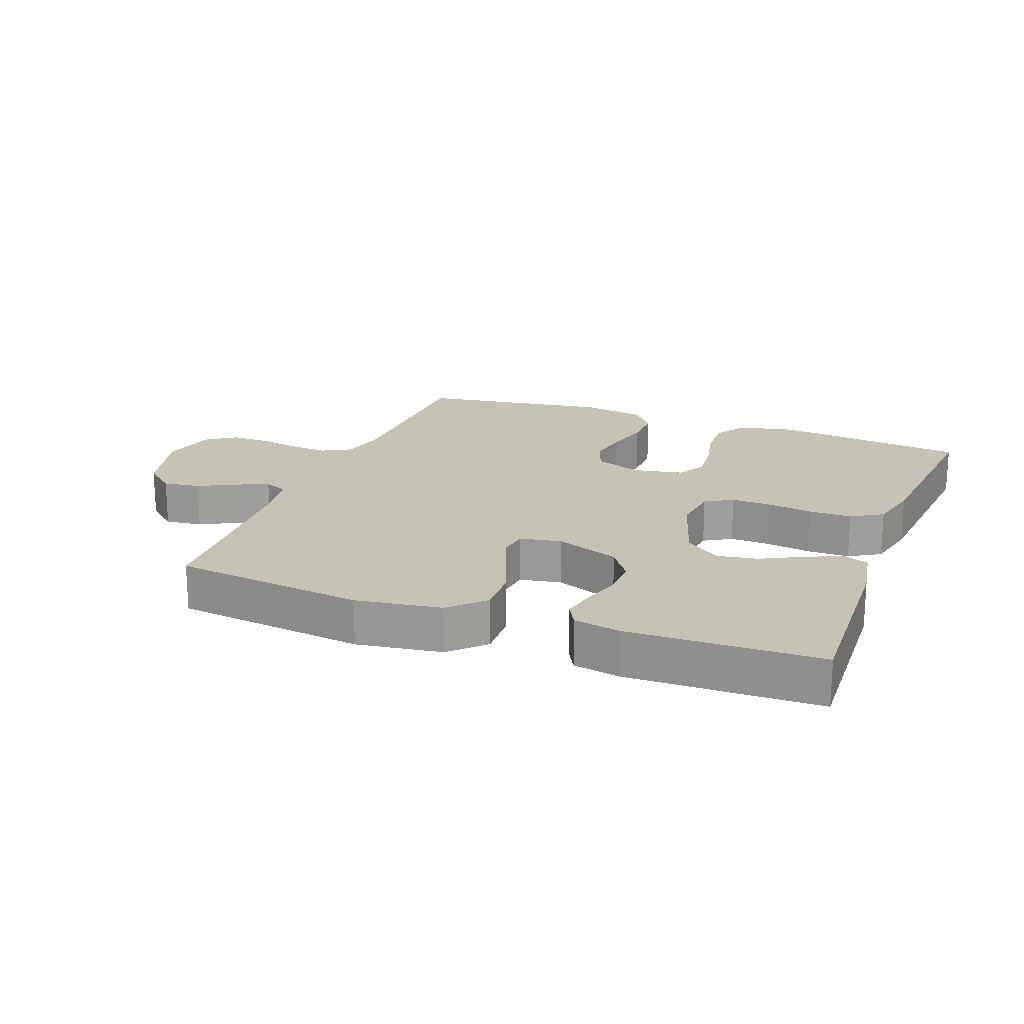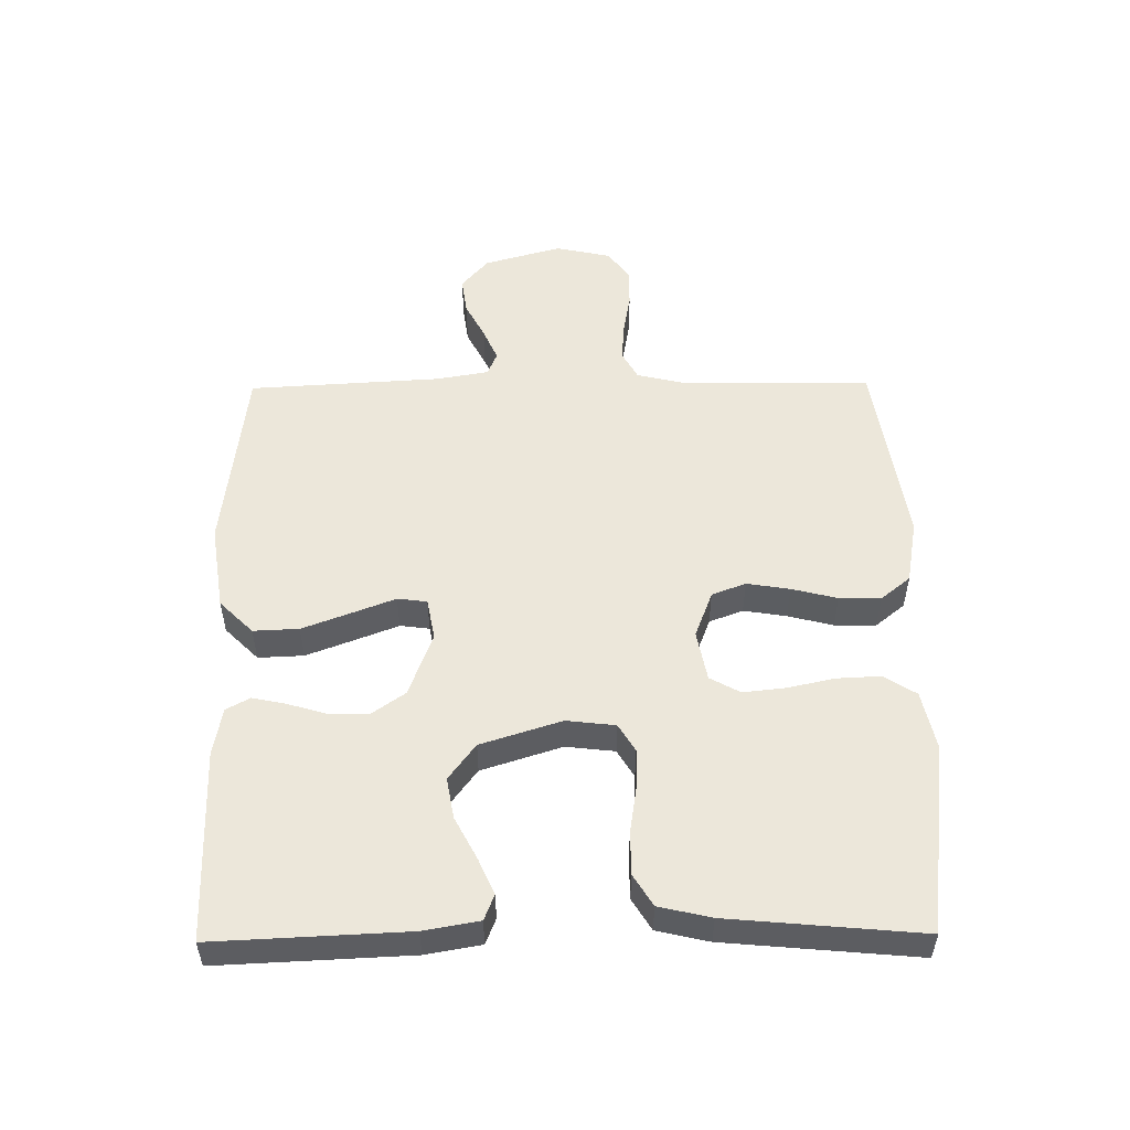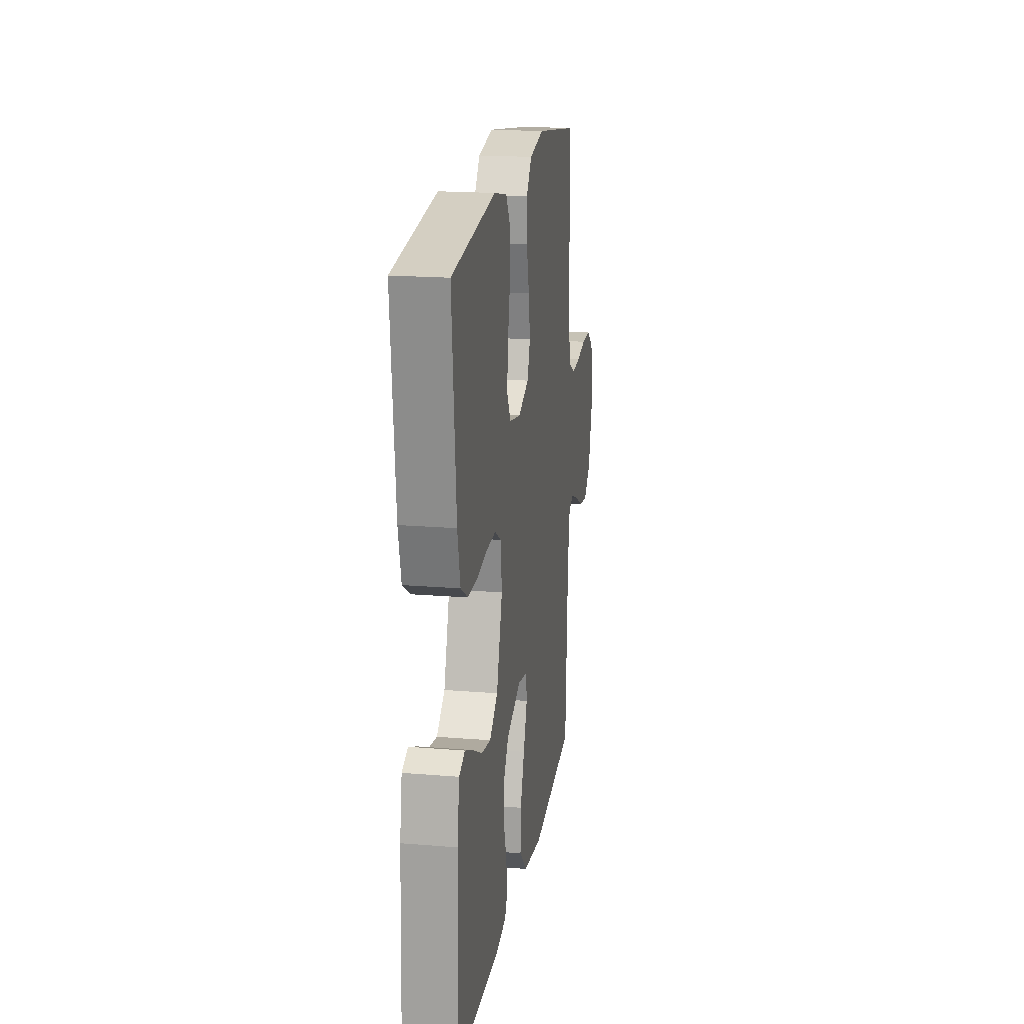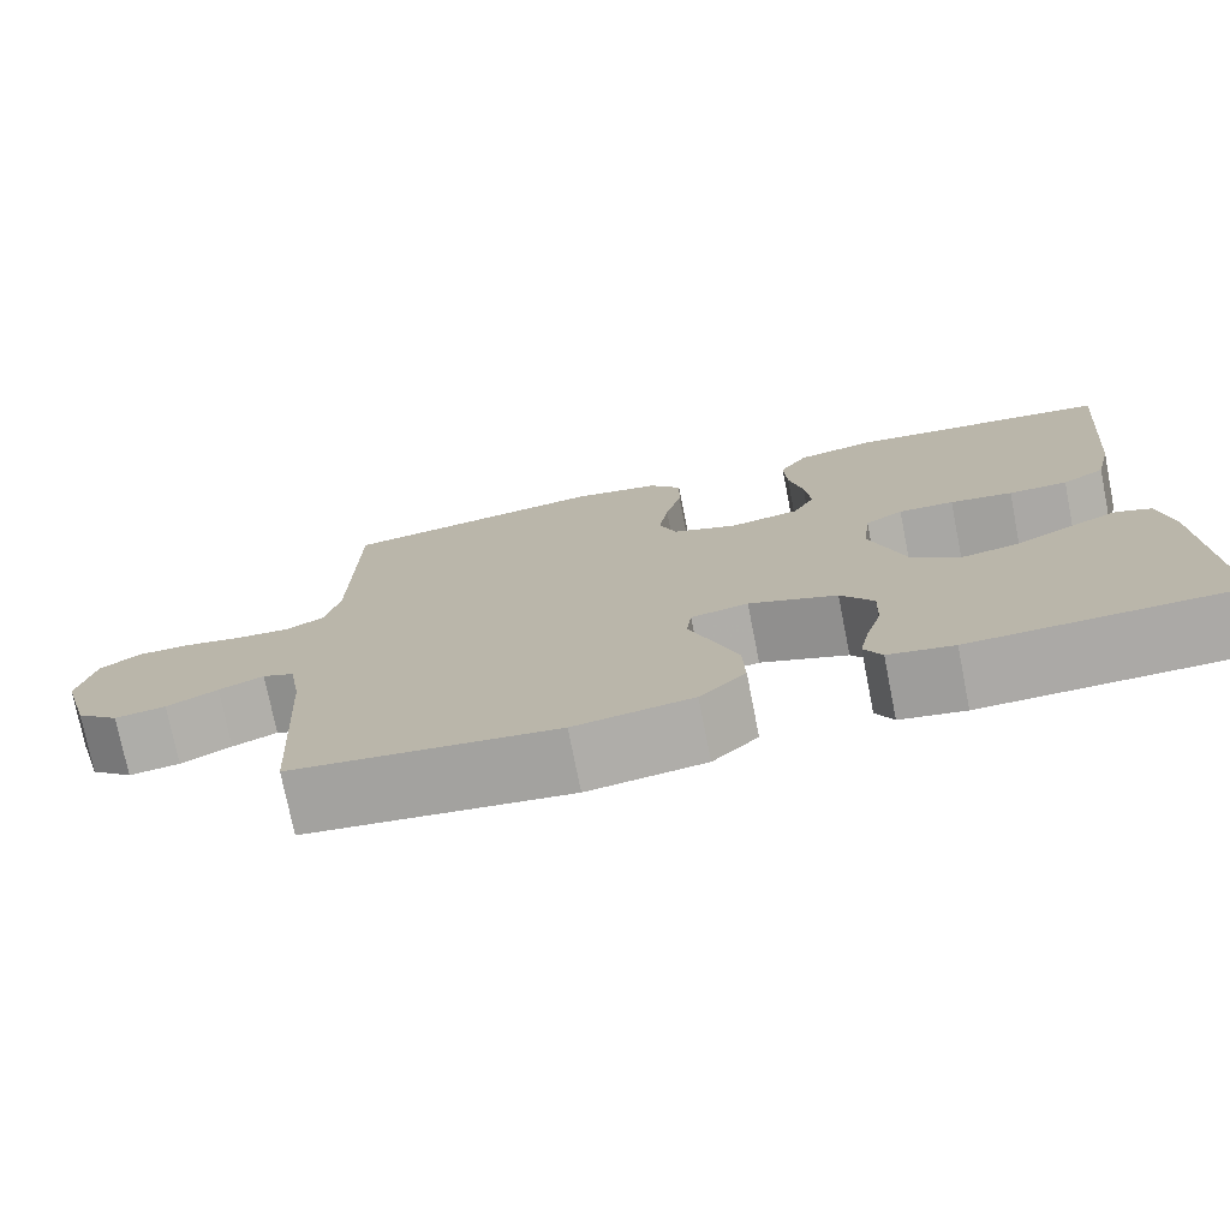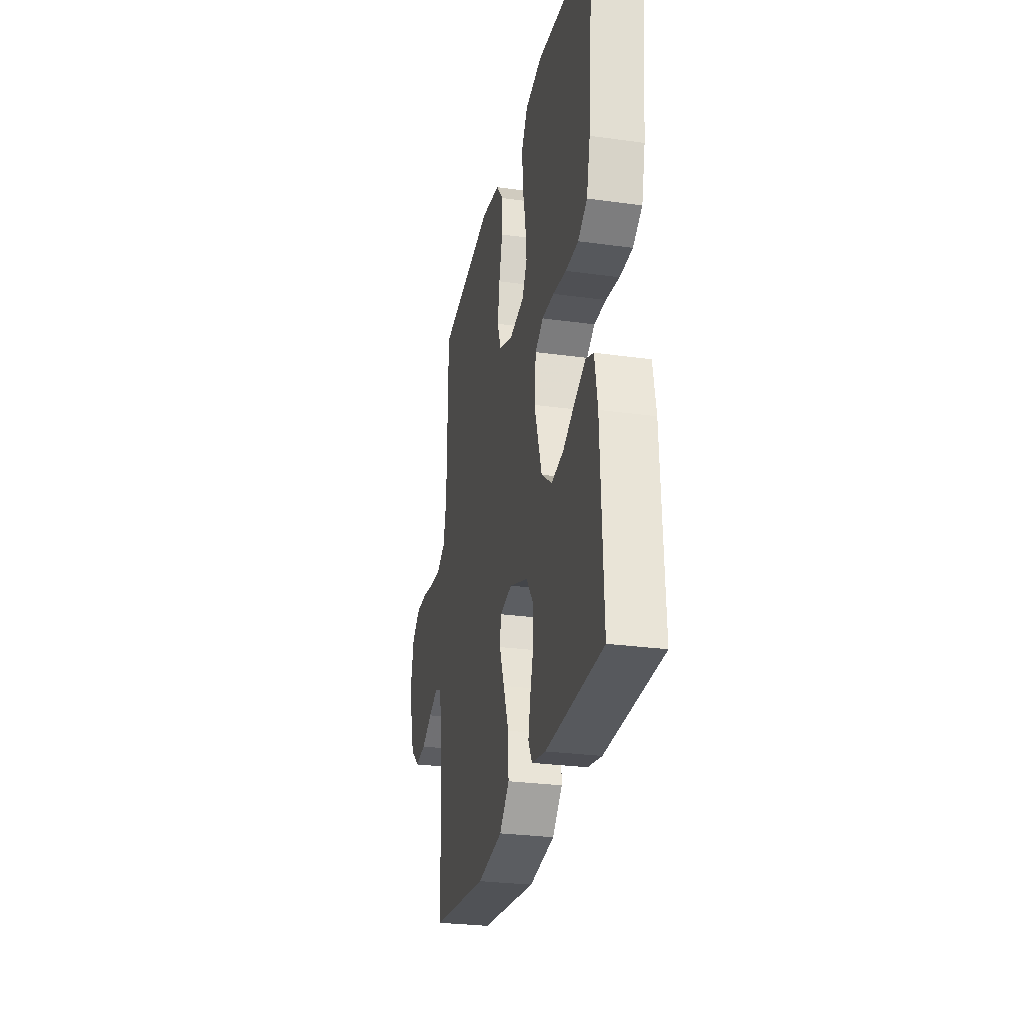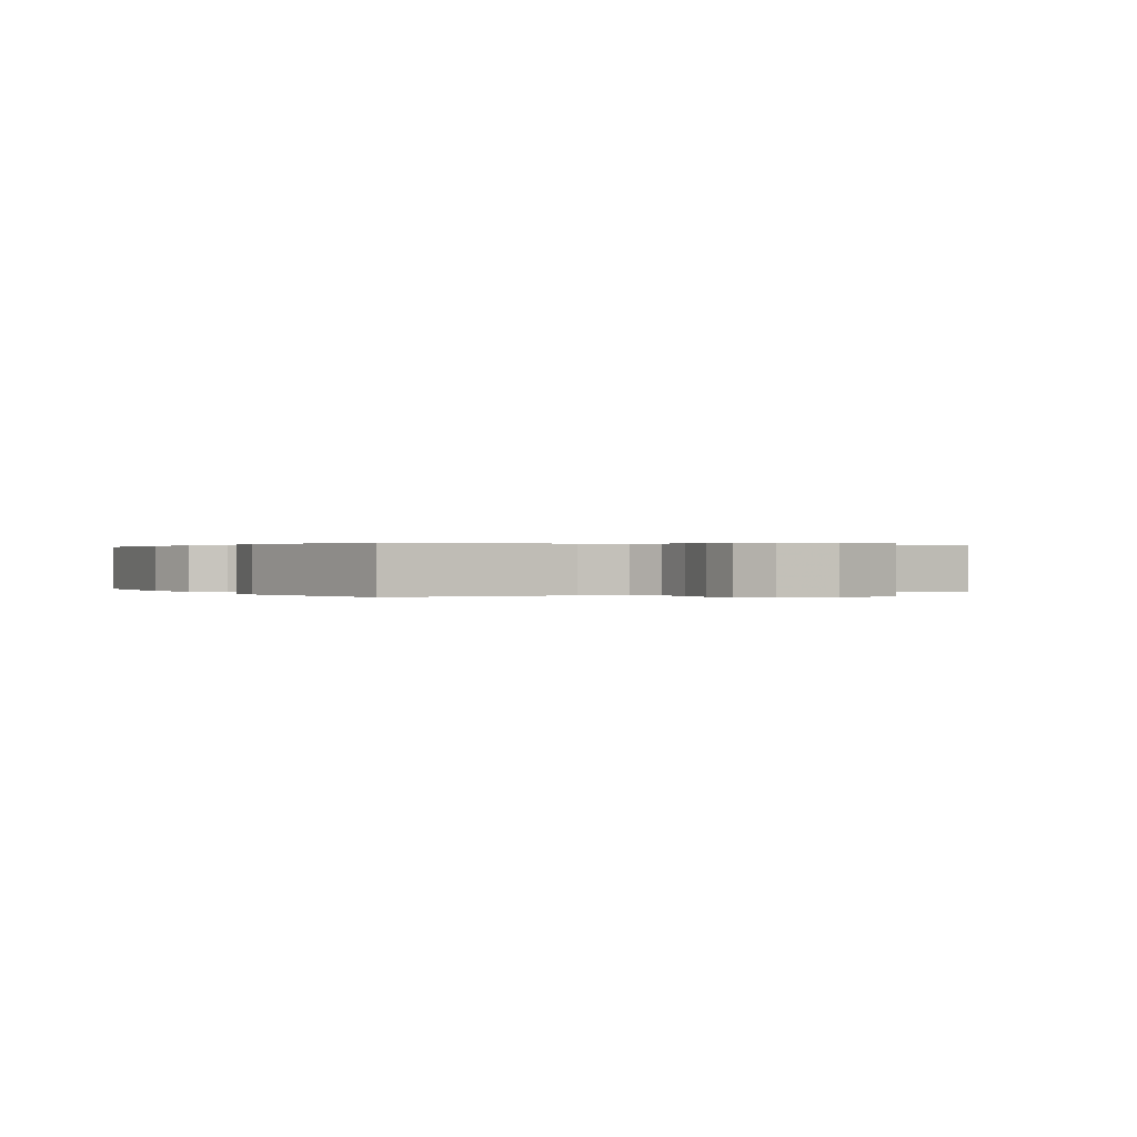
<metadata>
{"format":"obj","ext":"obj","renderer":"f3d","projection":"perspective","resolution":1024,"background":"white","views":[{"elev":19.3,"azim":-159.1,"up":"+Y"},{"elev":52.7,"azim":-90.7,"up":"+Y"},{"elev":18.9,"azim":-81.1,"up":"+Z"},{"elev":-75.2,"azim":-168.8,"up":"+Z"},{"elev":-27.8,"azim":-101.9,"up":"+Z"},{"elev":0.2,"azim":58.7,"up":"+Y"}]}
</metadata>
<code>
v -0.5 0.07 -0.5
v -0.487 0.07 -0.2
v -0.472 0.07 -0.114
v -0.432 0.07 -0.098
v -0.376 0.07 -0.123
v -0.311 0.07 -0.157
v -0.247 0.07 -0.168
v -0.191 0.07 -0.126
v -0.151 0.07 0
v -0.16 0.07 0.076
v -0.203 0.07 0.102
v -0.266 0.07 0.1
v -0.337 0.07 0.089
v -0.404 0.07 0.089
v -0.453 0.07 0.119
v -0.472 0.07 0.2
v -0.5 0.07 0.5
v -0.2 0.07 0.536
v -0.111 0.07 0.517
v -0.079 0.07 0.467
v -0.082 0.07 0.399
v -0.098 0.07 0.325
v -0.105 0.07 0.259
v -0.079 0.07 0.212
v 0 0.07 0.197
v 0.073 0.07 0.225
v 0.093 0.07 0.278
v 0.082 0.07 0.345
v 0.064 0.07 0.416
v 0.063 0.07 0.481
v 0.1 0.07 0.527
v 0.2 0.07 0.545
v 0.5 0.07 0.5
v 0.504 0.07 0.2
v 0.521 0.07 0.128
v 0.565 0.07 0.104
v 0.625 0.07 0.108
v 0.691 0.07 0.12
v 0.752 0.07 0.12
v 0.798 0.07 0.087
v 0.817 0.07 0
v 0.783 0.07 -0.121
v 0.734 0.07 -0.163
v 0.676 0.07 -0.155
v 0.618 0.07 -0.125
v 0.567 0.07 -0.103
v 0.531 0.07 -0.118
v 0.517 0.07 -0.2
v 0.5 0.07 -0.5
v 0.2 0.07 -0.536
v 0.066 0.07 -0.516
v 0.014 0.07 -0.464
v 0.017 0.07 -0.393
v 0.045 0.07 -0.318
v 0.071 0.07 -0.25
v 0.065 0.07 -0.204
v 0 0.07 -0.192
v -0.1 0.07 -0.23
v -0.137 0.07 -0.283
v -0.135 0.07 -0.344
v -0.117 0.07 -0.404
v -0.106 0.07 -0.456
v -0.126 0.07 -0.493
v -0.2 0.07 -0.507
v -0.5 0 -0.5
v -0.487 0 -0.2
v -0.472 0 -0.114
v -0.432 0 -0.098
v -0.376 0 -0.123
v -0.311 0 -0.157
v -0.247 0 -0.168
v -0.191 0 -0.126
v -0.151 0 0
v -0.16 0 0.076
v -0.203 0 0.102
v -0.266 0 0.1
v -0.337 0 0.089
v -0.404 0 0.089
v -0.453 0 0.119
v -0.472 0 0.2
v -0.5 0 0.5
v -0.2 0 0.536
v -0.111 0 0.517
v -0.079 0 0.467
v -0.082 0 0.399
v -0.098 0 0.325
v -0.105 0 0.259
v -0.079 0 0.212
v 0 0 0.197
v 0.073 0 0.225
v 0.093 0 0.278
v 0.082 0 0.345
v 0.064 0 0.416
v 0.063 0 0.481
v 0.1 0 0.527
v 0.2 0 0.545
v 0.5 0 0.5
v 0.504 0 0.2
v 0.521 0 0.128
v 0.565 0 0.104
v 0.625 0 0.108
v 0.691 0 0.12
v 0.752 0 0.12
v 0.798 0 0.087
v 0.817 0 0
v 0.783 0 -0.121
v 0.734 0 -0.163
v 0.676 0 -0.155
v 0.618 0 -0.125
v 0.567 0 -0.103
v 0.531 0 -0.118
v 0.517 0 -0.2
v 0.5 0 -0.5
v 0.2 0 -0.536
v 0.066 0 -0.516
v 0.014 0 -0.464
v 0.017 0 -0.393
v 0.045 0 -0.318
v 0.071 0 -0.25
v 0.065 0 -0.204
v 0 0 -0.192
v -0.1 0 -0.23
v -0.137 0 -0.283
v -0.135 0 -0.344
v -0.117 0 -0.404
v -0.106 0 -0.456
v -0.126 0 -0.493
v -0.2 0 -0.507
f 4 5 6
f 3 4 6
f 2 3 6
f 1 2 6
f 64 1 6
f 63 64 6
f 62 63 6
f 61 62 6
f 60 61 6
f 59 60 6 7
f 58 59 7 8
f 57 58 8 9
f 56 57 9 10
f 53 54 55
f 52 53 55
f 51 52 55
f 50 51 55
f 49 50 55
f 48 49 55
f 47 48 55 56
f 46 47 56 10
f 43 44 45
f 42 43 45
f 41 42 45
f 40 41 45
f 39 40 45
f 38 39 45
f 37 38 45
f 36 37 45 46
f 46 10 11
f 36 46 11
f 35 36 11
f 32 33 34
f 31 32 34
f 30 31 34
f 29 30 34
f 28 29 34
f 27 28 34 35
f 26 27 35
f 25 26 35 11
f 20 21 22
f 19 20 22
f 18 19 22
f 17 18 22
f 16 17 22
f 15 16 22
f 14 15 22
f 13 14 22
f 12 13 22
f 12 22 23
f 24 25 11 12
f 12 23 24
f 70 69 68
f 70 68 67
f 70 67 66
f 70 66 65
f 70 65 128
f 70 128 127
f 70 127 126
f 70 126 125
f 70 125 124
f 71 70 124 123
f 72 71 123 122
f 73 72 122 121
f 74 73 121 120
f 119 118 117
f 119 117 116
f 119 116 115
f 119 115 114
f 119 114 113
f 119 113 112
f 120 119 112 111
f 74 120 111 110
f 109 108 107
f 109 107 106
f 109 106 105
f 109 105 104
f 109 104 103
f 109 103 102
f 109 102 101
f 110 109 101 100
f 75 74 110
f 75 110 100
f 75 100 99
f 98 97 96
f 98 96 95
f 98 95 94
f 98 94 93
f 98 93 92
f 99 98 92 91
f 99 91 90
f 75 99 90 89
f 86 85 84
f 86 84 83
f 86 83 82
f 86 82 81
f 86 81 80
f 86 80 79
f 86 79 78
f 86 78 77
f 86 77 76
f 87 86 76
f 76 75 89 88
f 88 87 76
f 1 65 66 2
f 2 66 67 3
f 3 67 68 4
f 4 68 69 5
f 5 69 70 6
f 6 70 71 7
f 7 71 72 8
f 8 72 73 9
f 9 73 74 10
f 10 74 75 11
f 11 75 76 12
f 12 76 77 13
f 13 77 78 14
f 14 78 79 15
f 15 79 80 16
f 16 80 81 17
f 17 81 82 18
f 18 82 83 19
f 19 83 84 20
f 20 84 85 21
f 21 85 86 22
f 22 86 87 23
f 23 87 88 24
f 24 88 89 25
f 25 89 90 26
f 26 90 91 27
f 27 91 92 28
f 28 92 93 29
f 29 93 94 30
f 30 94 95 31
f 31 95 96 32
f 32 96 97 33
f 33 97 98 34
f 34 98 99 35
f 35 99 100 36
f 36 100 101 37
f 37 101 102 38
f 38 102 103 39
f 39 103 104 40
f 40 104 105 41
f 41 105 106 42
f 42 106 107 43
f 43 107 108 44
f 44 108 109 45
f 45 109 110 46
f 46 110 111 47
f 47 111 112 48
f 48 112 113 49
f 49 113 114 50
f 50 114 115 51
f 51 115 116 52
f 52 116 117 53
f 53 117 118 54
f 54 118 119 55
f 55 119 120 56
f 56 120 121 57
f 57 121 122 58
f 58 122 123 59
f 59 123 124 60
f 60 124 125 61
f 61 125 126 62
f 62 126 127 63
f 63 127 128 64
f 64 128 65 1

</code>
